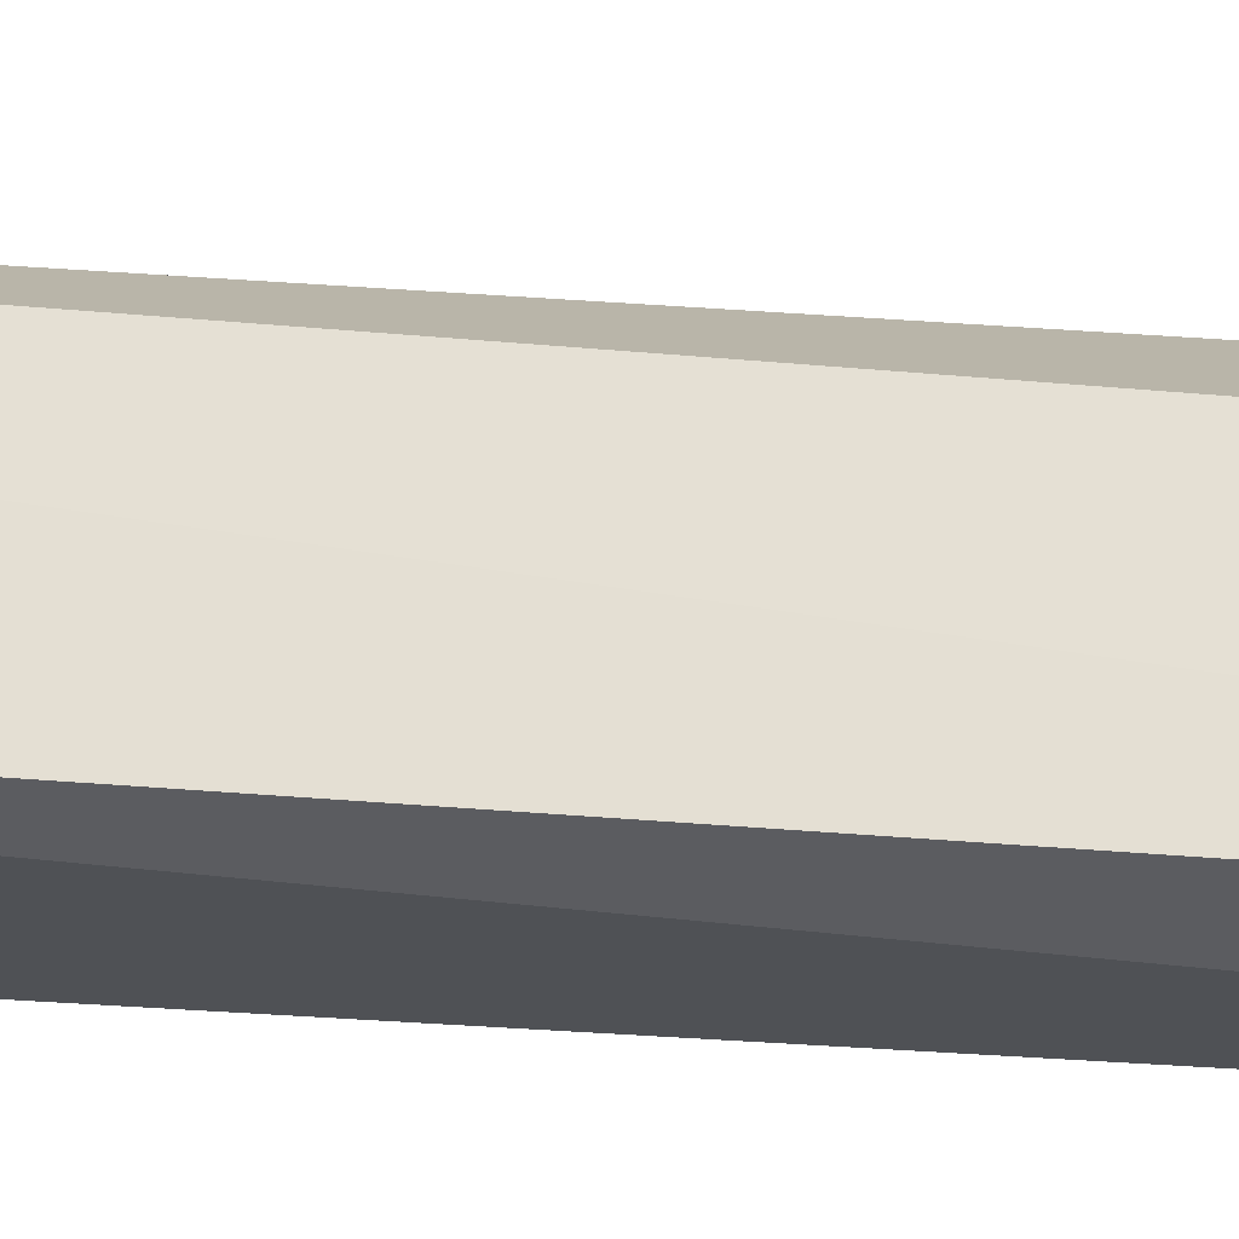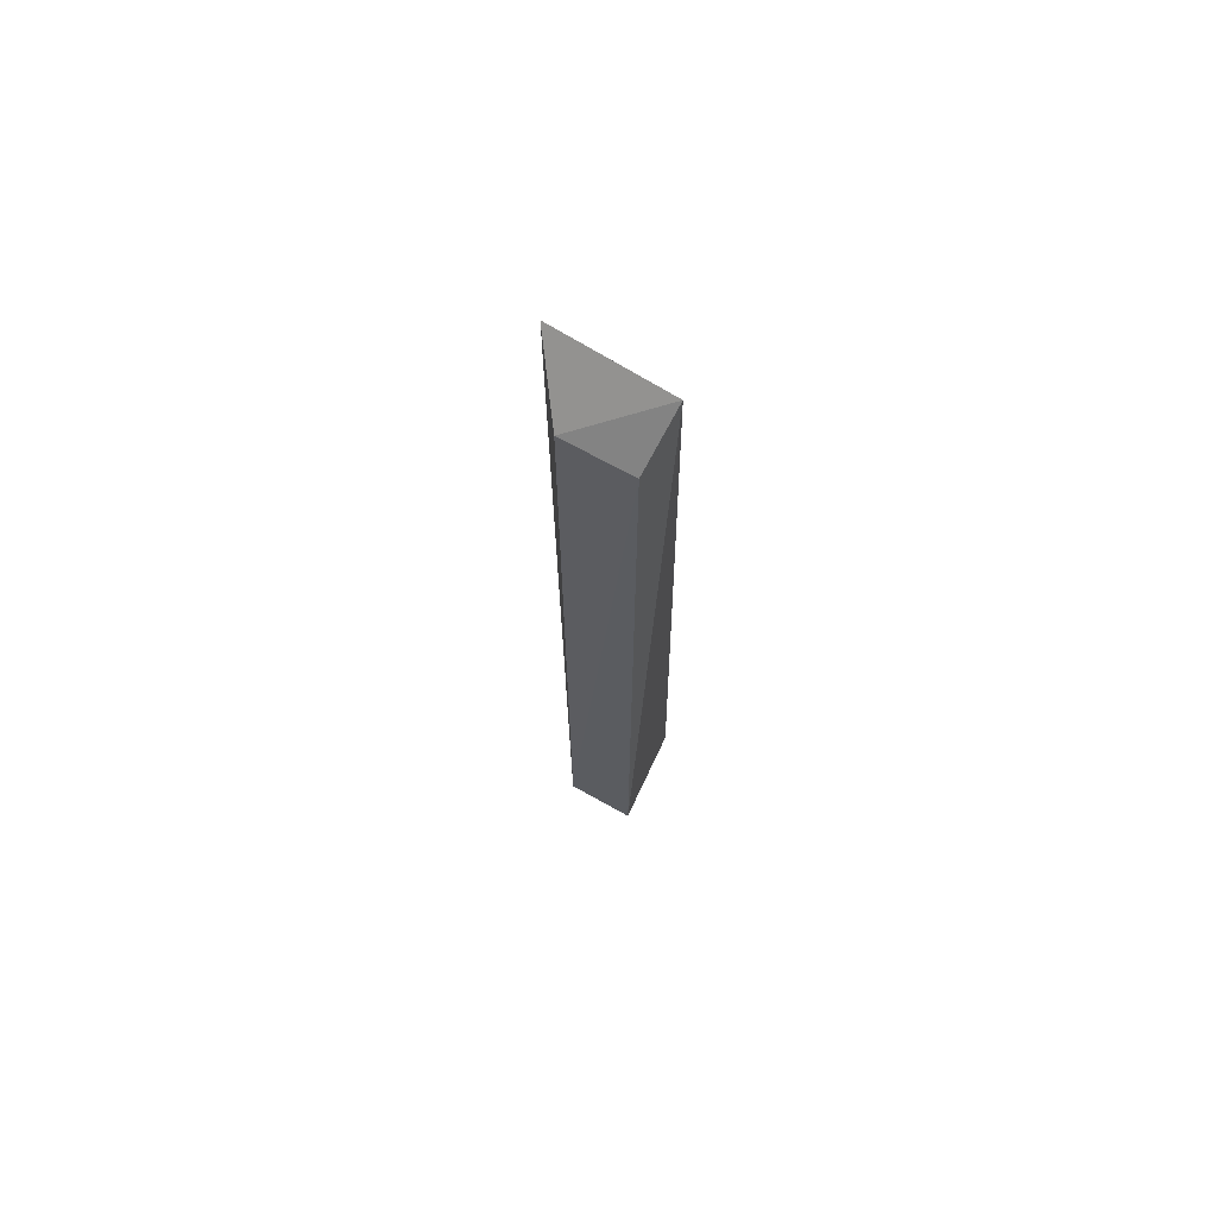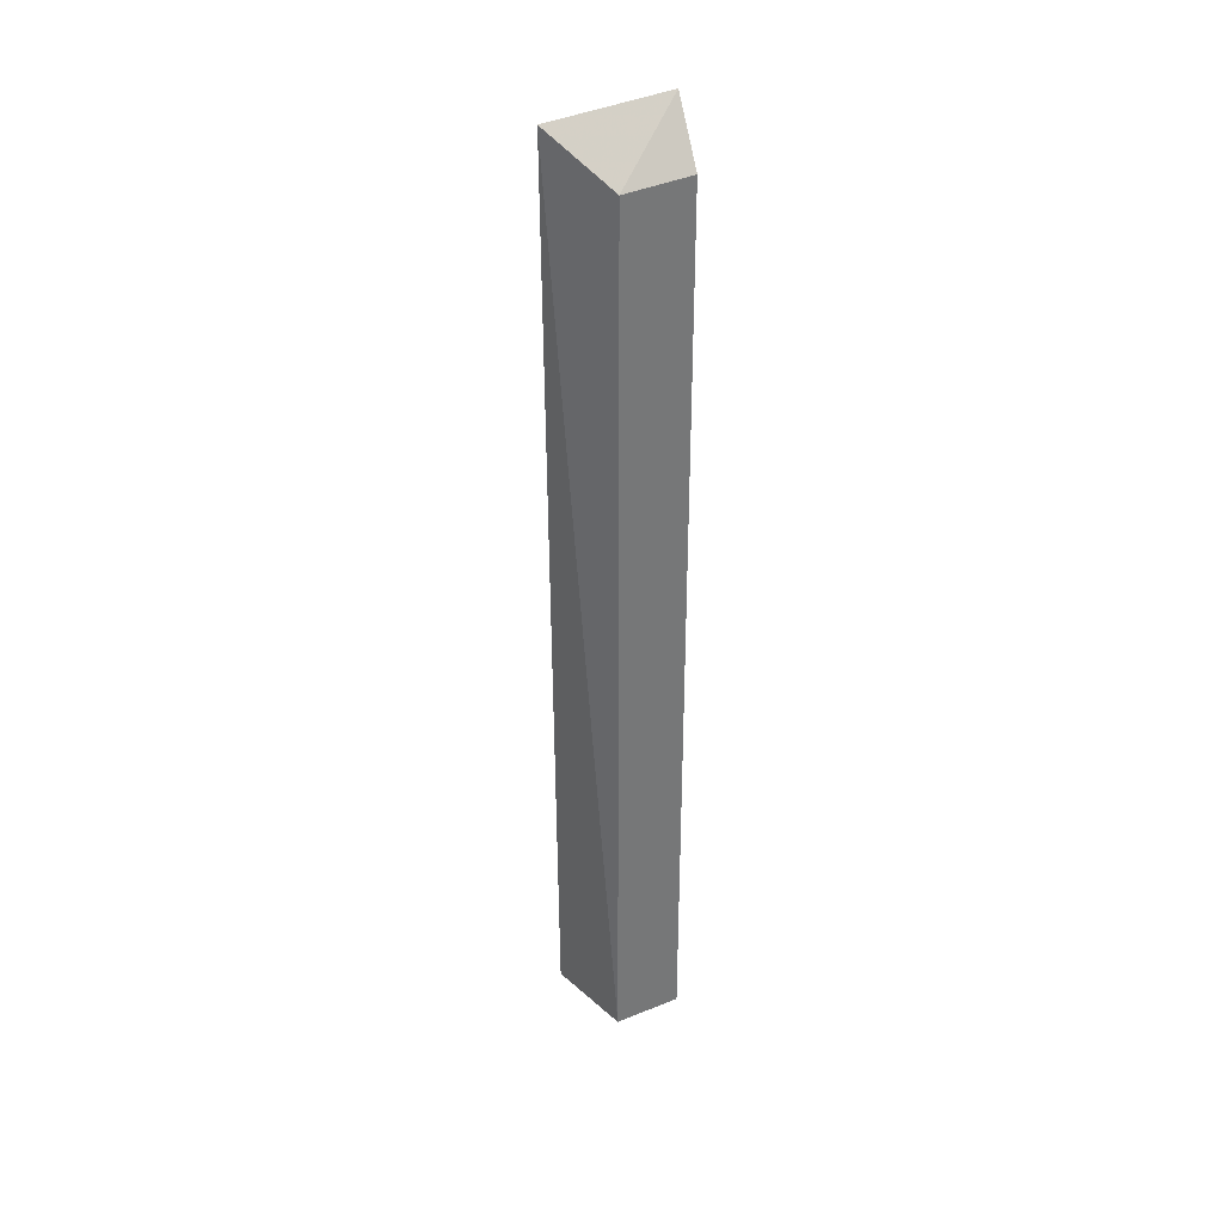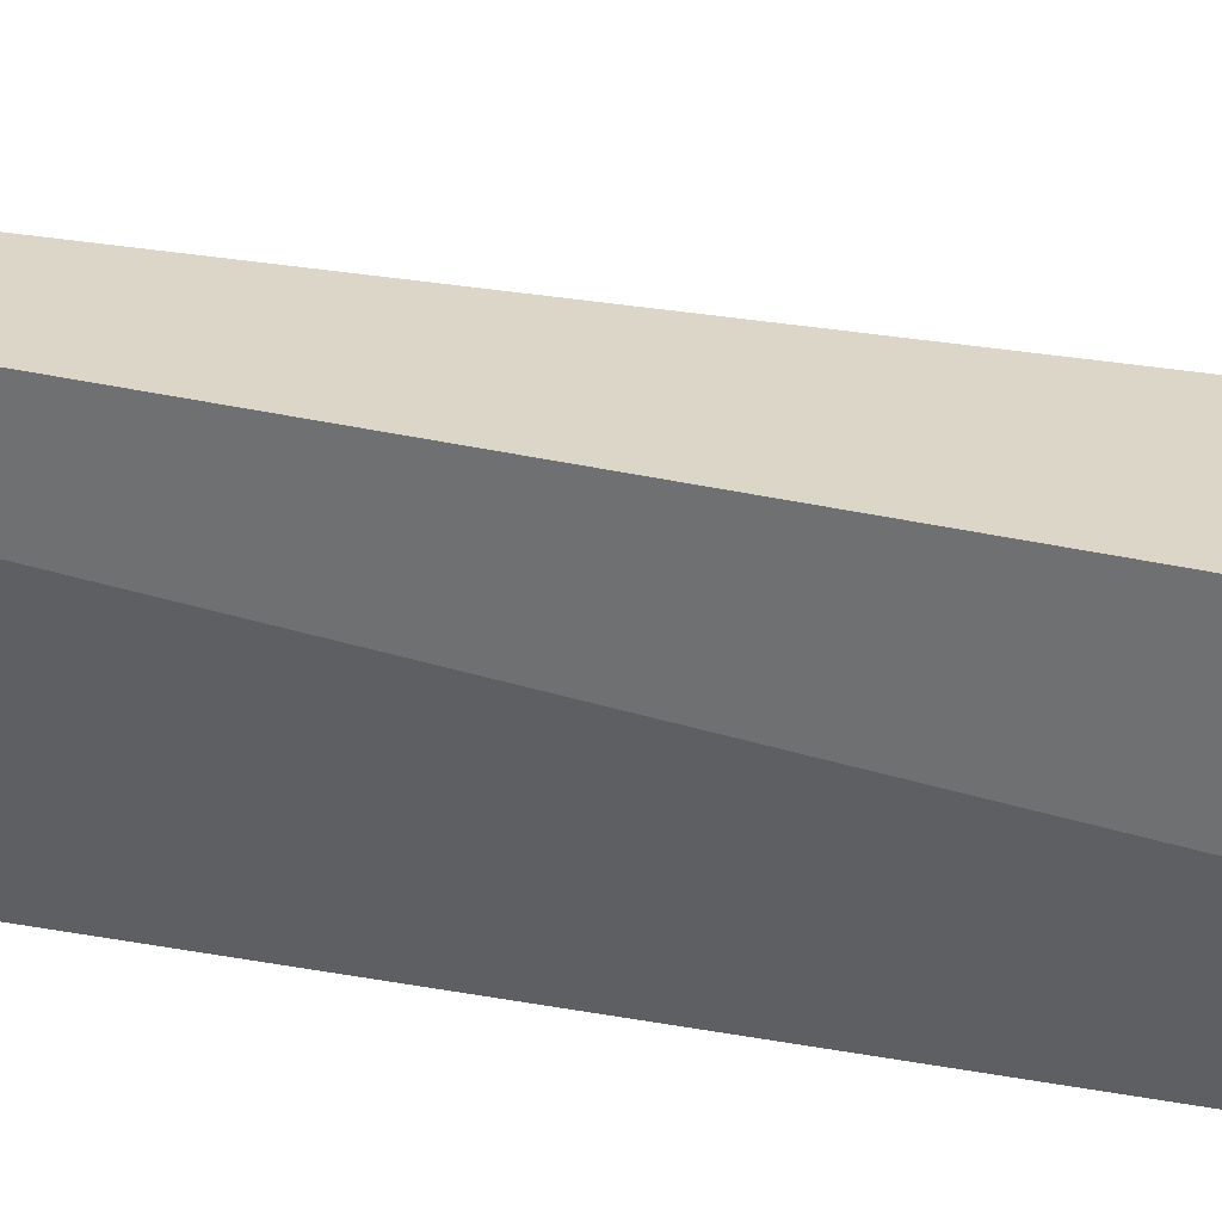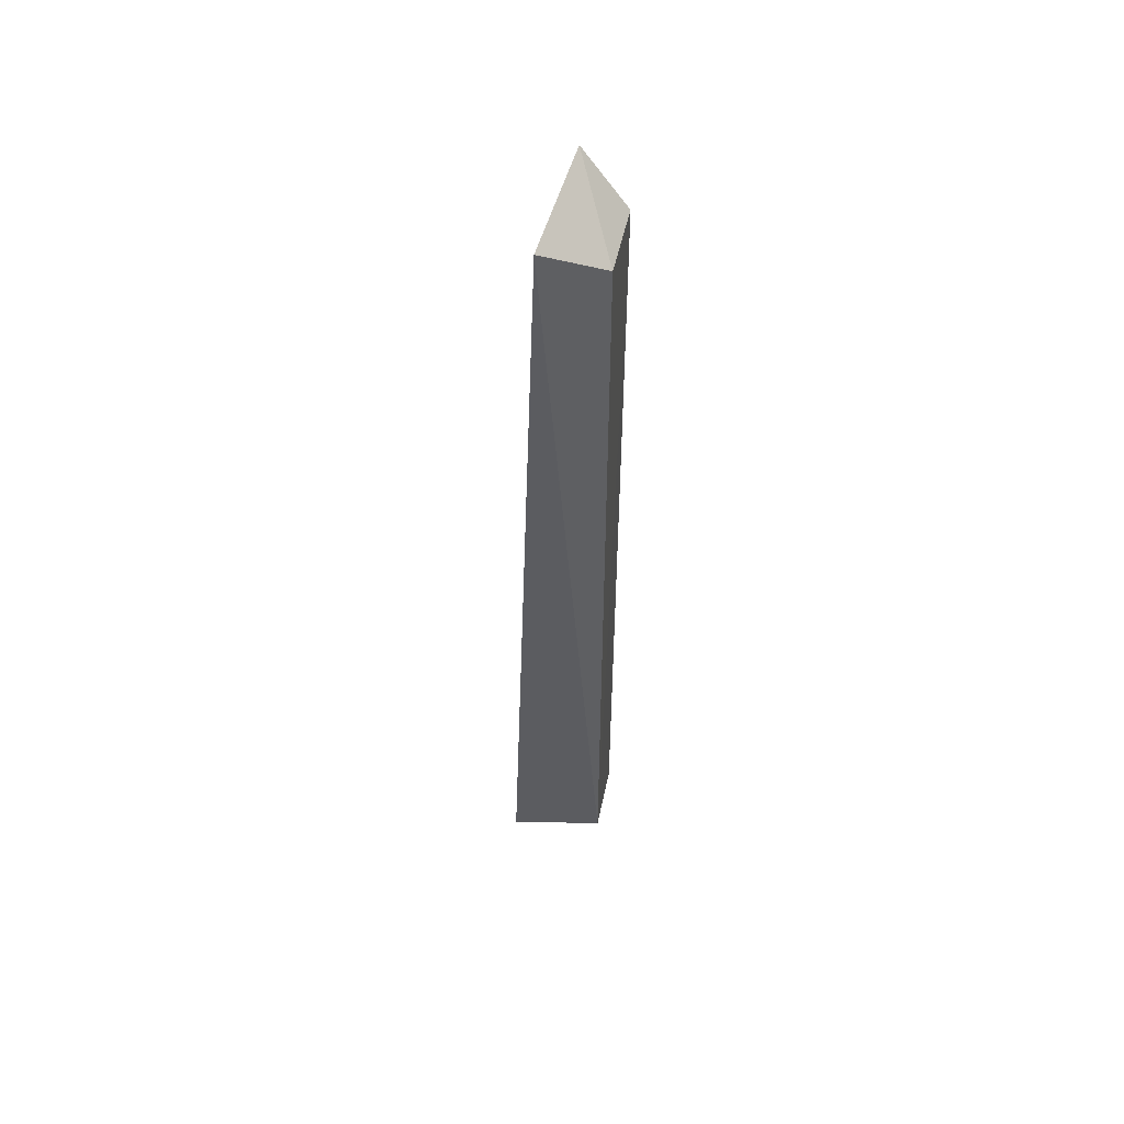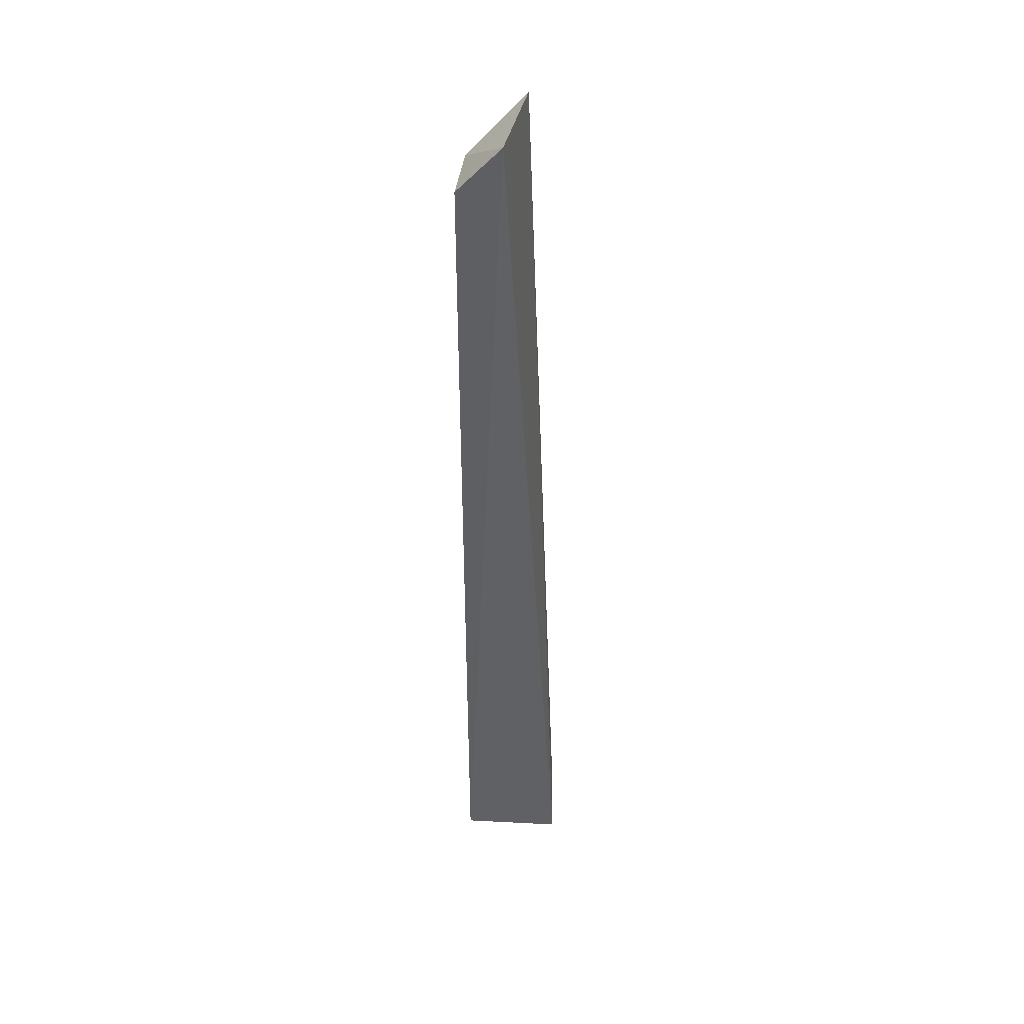
<metadata>
{"format":"obj","ext":"obj","renderer":"f3d","projection":"perspective","resolution":1024,"background":"white","views":[{"elev":-19.1,"azim":-102.0,"up":"+Y"},{"elev":69.1,"azim":-66.0,"up":"+Z"},{"elev":35.0,"azim":-124.8,"up":"+Z"},{"elev":32.3,"azim":102.9,"up":"+Y"},{"elev":53.2,"azim":-173.1,"up":"+Z"},{"elev":42.1,"azim":0.9,"up":"+Z"}]}
</metadata>
<code>
v -0.11 -0.02035 0.2578
v -0.06446 -0.0113 -0.5
v -0.0931 0.07281 0.2499
v -0.06446 0.04931 -0.5
v -0.1447 -0.01024 -0.4966
v -0.139 0.04433 0.2136
v -0.1447 -0.01025 0.2159
v -0.14 0.04464 -0.4947
f 1 2 3
f 3 2 4
f 5 2 1
f 5 4 2
f 6 1 3
f 7 5 1
f 7 1 6
f 8 6 3
f 8 3 4
f 8 4 5
f 8 7 6
f 8 5 7

</code>
